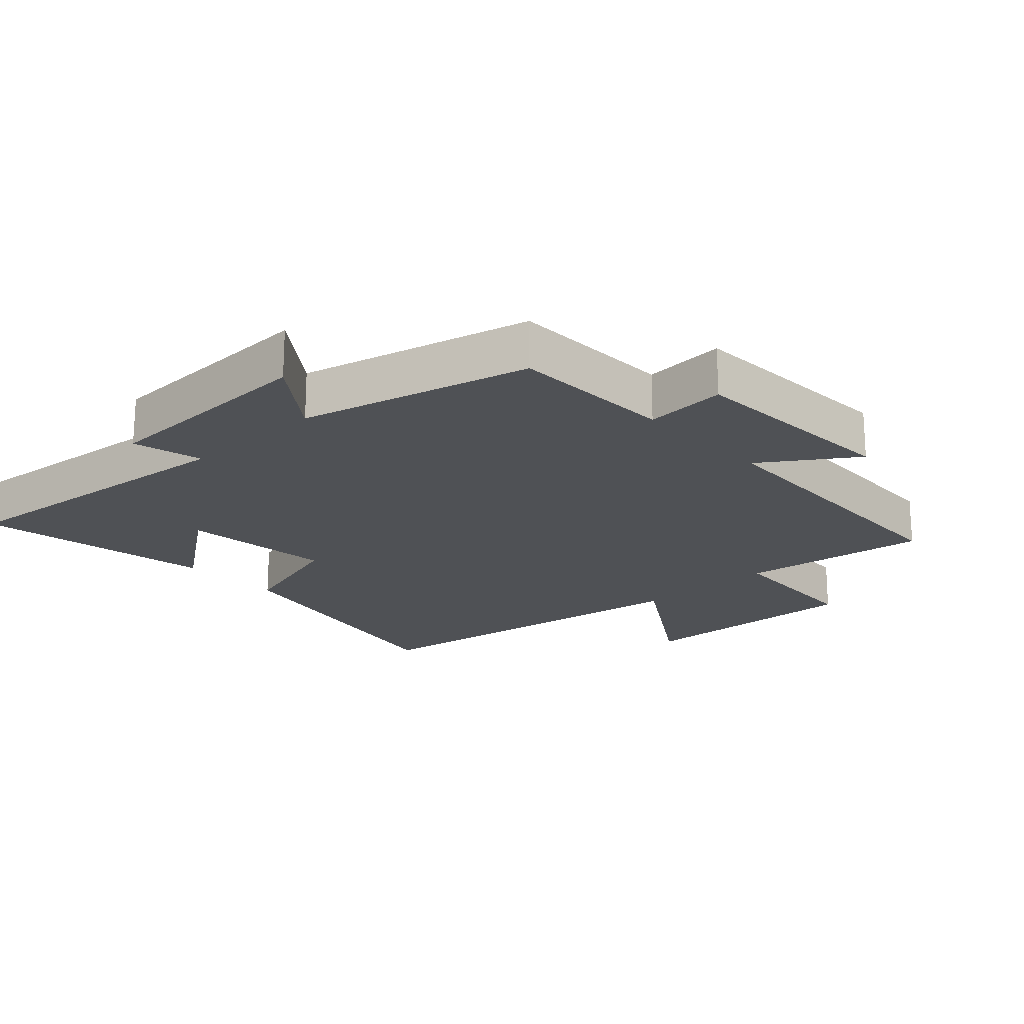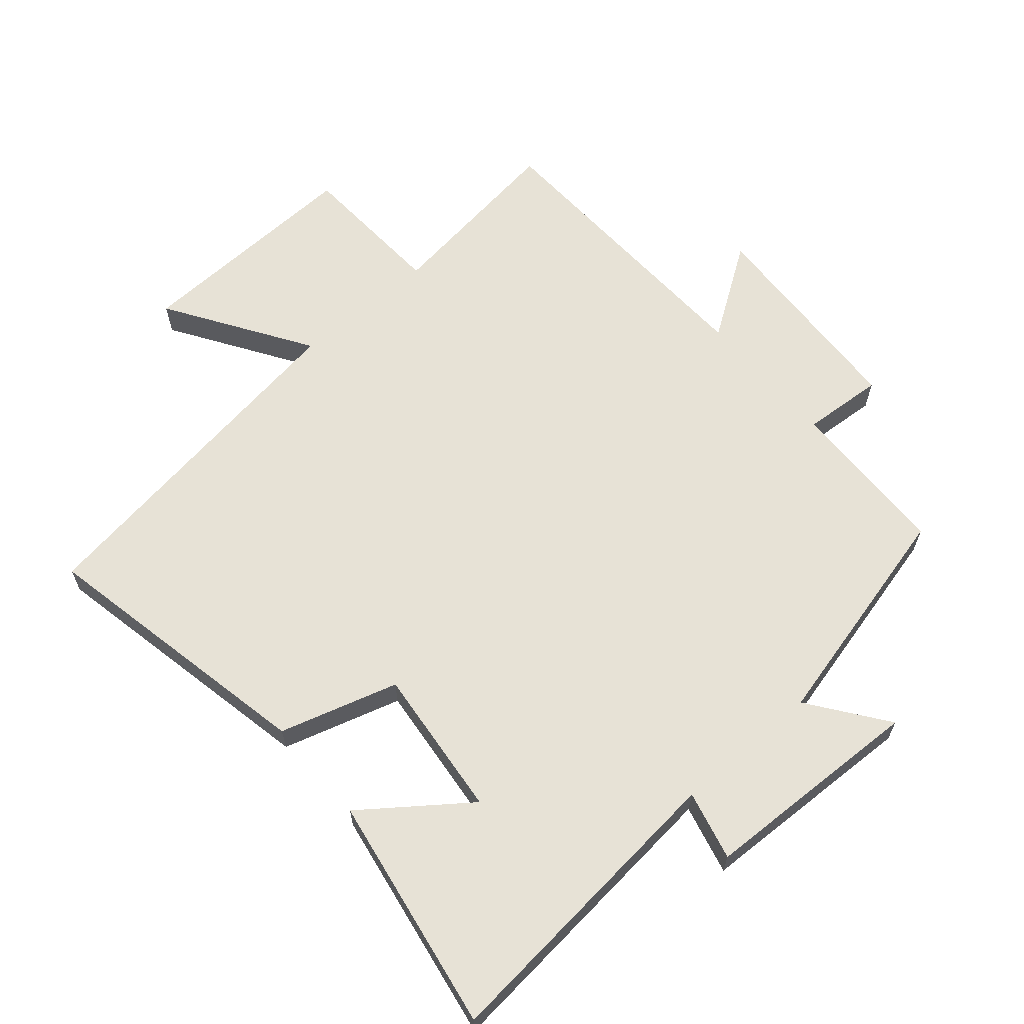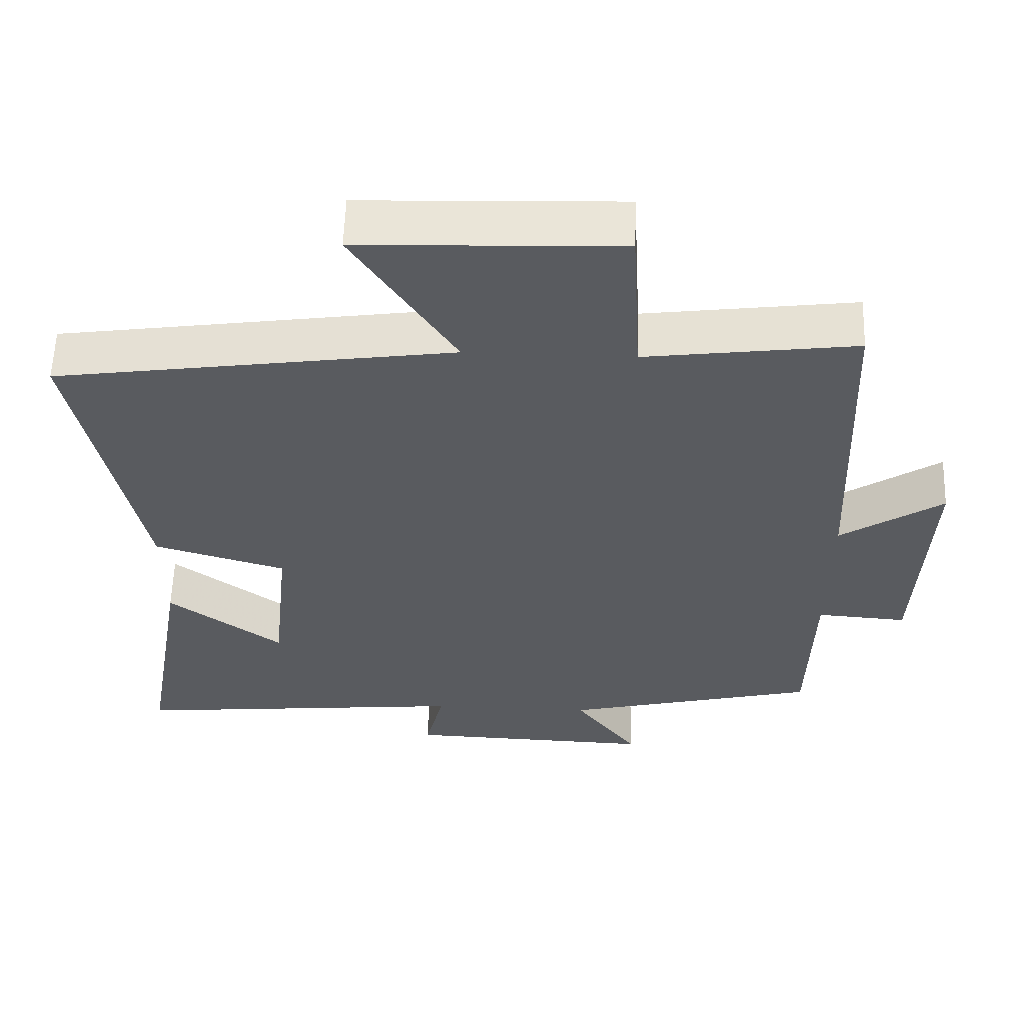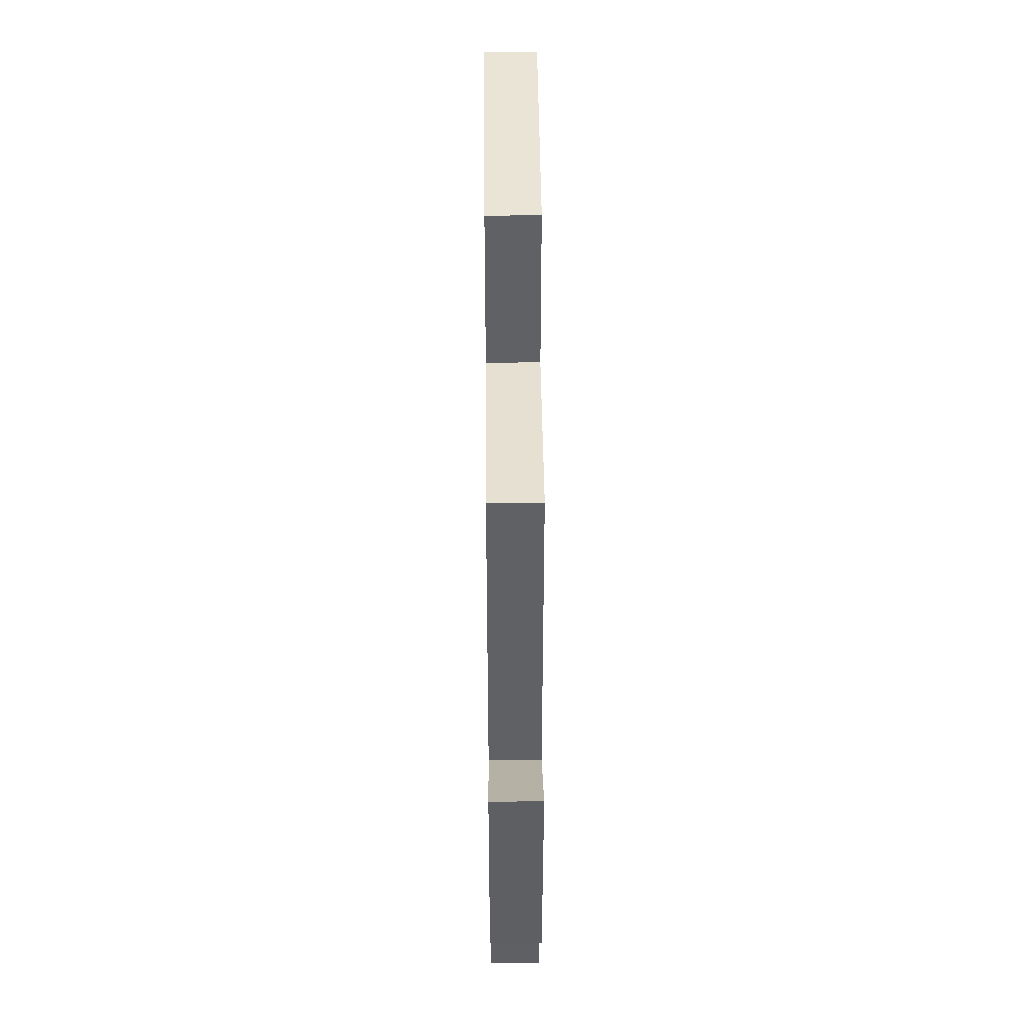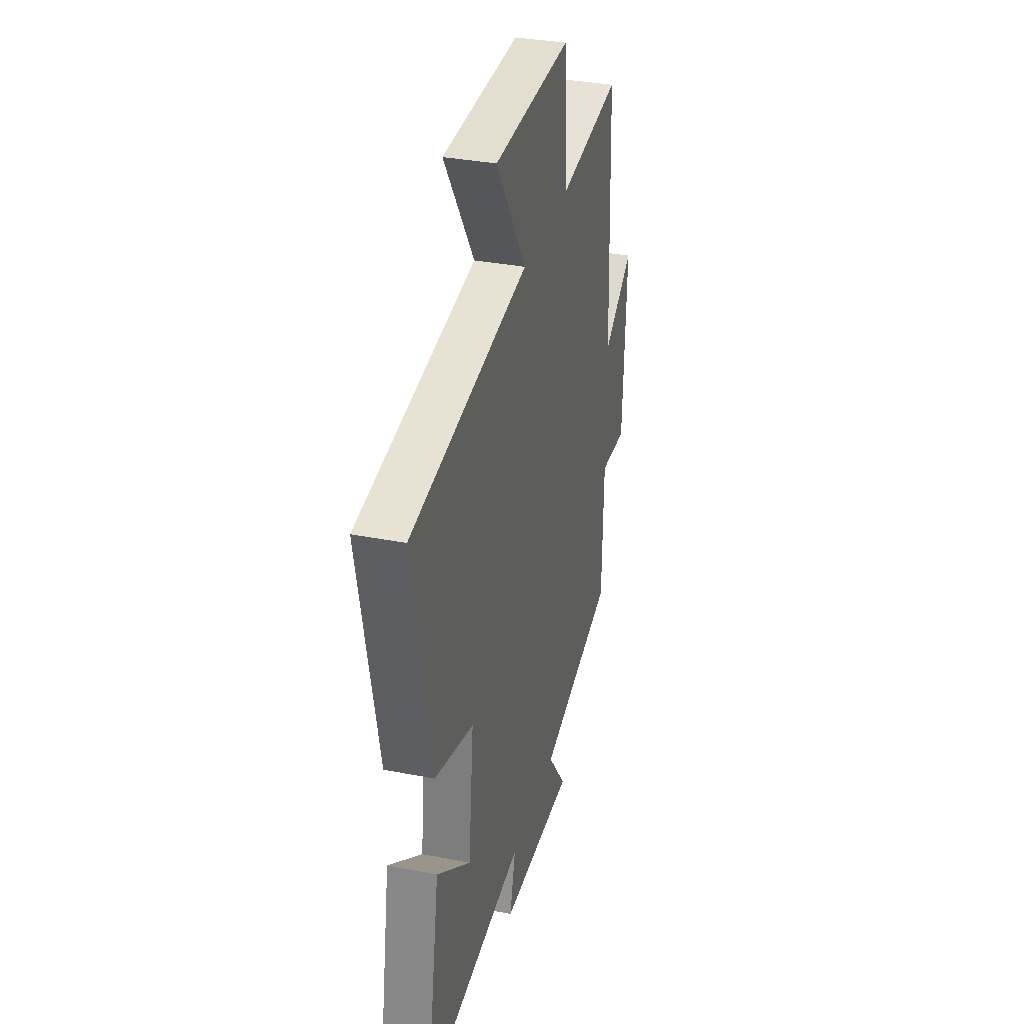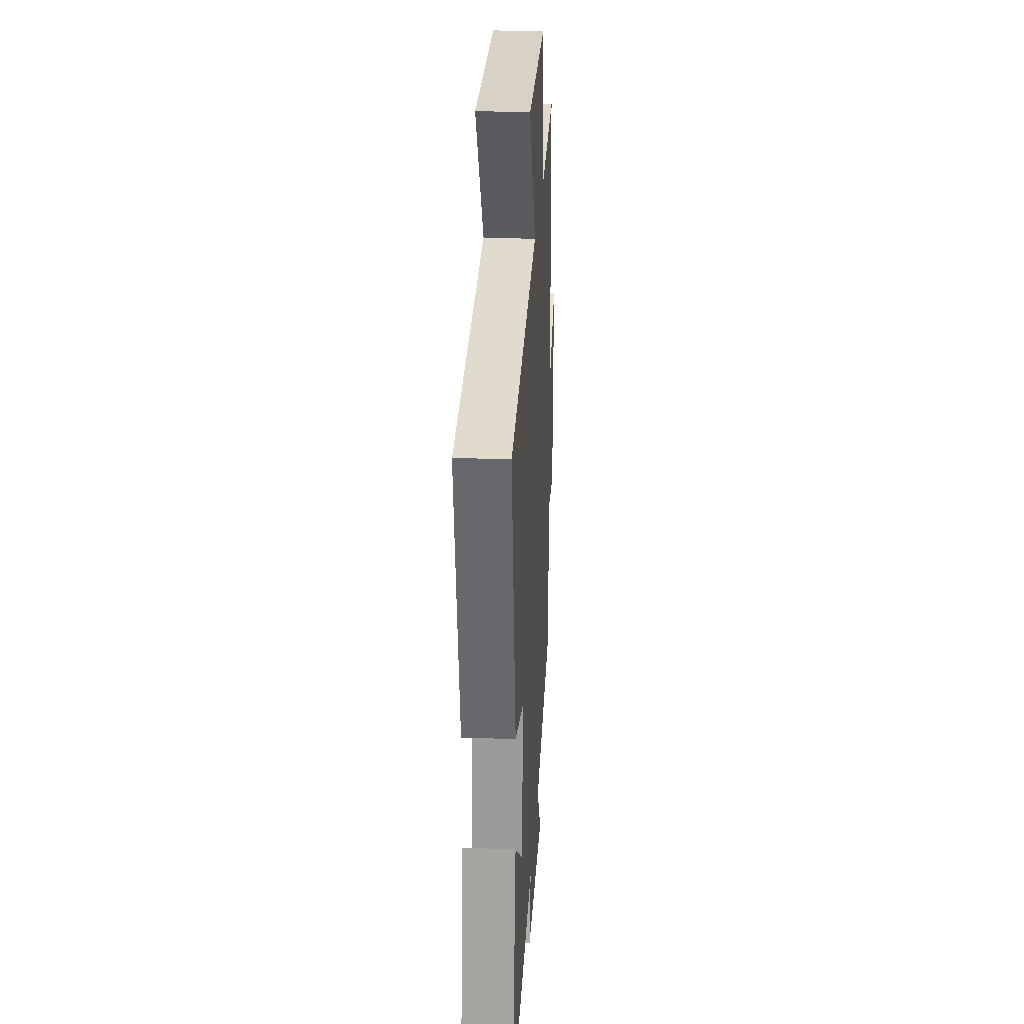
<metadata>
{"format":"obj","ext":"obj","renderer":"f3d","projection":"perspective","resolution":1024,"background":"white","views":[{"elev":-20.0,"azim":-137.1,"up":"+Y"},{"elev":63.7,"azim":139.4,"up":"+Y"},{"elev":58.0,"azim":-178.1,"up":"+Z"},{"elev":45.8,"azim":-90.5,"up":"+Z"},{"elev":34.1,"azim":104.8,"up":"+Z"},{"elev":25.7,"azim":93.3,"up":"+Z"}]}
</metadata>
<code>
v -0.494 0.07 -0.413
v -0.5 0.07 -0.16
v -0.625 0.07 -0.169
v -0.641 0.07 0.167
v -0.5 0.07 0.072
v -0.481 0.07 0.538
v -0.191 0.07 0.5
v -0.178 0.07 0.73
v 0.18 0.07 0.718
v 0.039 0.07 0.5
v 0.588 0.07 0.42
v 0.5 0.07 -0.013
v 0.318 0.07 -0.067
v 0.342 0.07 -0.299
v 0.5 0.07 -0.181
v 0.562 0.07 -0.546
v 0.089 0.07 -0.5
v 0.115 0.07 -0.607
v -0.229 0.07 -0.619
v -0.141 0.07 -0.5
v -0.494 0 -0.413
v -0.5 0 -0.16
v -0.625 0 -0.169
v -0.641 0 0.167
v -0.5 0 0.072
v -0.481 0 0.538
v -0.191 0 0.5
v -0.178 0 0.73
v 0.18 0 0.718
v 0.039 0 0.5
v 0.588 0 0.42
v 0.5 0 -0.013
v 0.318 0 -0.067
v 0.342 0 -0.299
v 0.5 0 -0.181
v 0.562 0 -0.546
v 0.089 0 -0.5
v 0.115 0 -0.607
v -0.229 0 -0.619
v -0.141 0 -0.5
f 17 18 19 20
f 17 20 1 2
f 14 15 16 17
f 13 14 17 2
f 13 2 3
f 12 13 3
f 11 12 3
f 10 11 3
f 7 8 9 10
f 7 10 3
f 5 6 7
f 5 7 3
f 3 4 5
f 40 39 38 37
f 22 21 40 37
f 37 36 35 34
f 22 37 34 33
f 23 22 33
f 23 33 32
f 23 32 31
f 23 31 30
f 30 29 28 27
f 23 30 27
f 27 26 25
f 23 27 25
f 25 24 23
f 1 21 22 2
f 2 22 23 3
f 3 23 24 4
f 4 24 25 5
f 5 25 26 6
f 6 26 27 7
f 7 27 28 8
f 8 28 29 9
f 9 29 30 10
f 10 30 31 11
f 11 31 32 12
f 12 32 33 13
f 13 33 34 14
f 14 34 35 15
f 15 35 36 16
f 16 36 37 17
f 17 37 38 18
f 18 38 39 19
f 19 39 40 20
f 20 40 21 1

</code>
